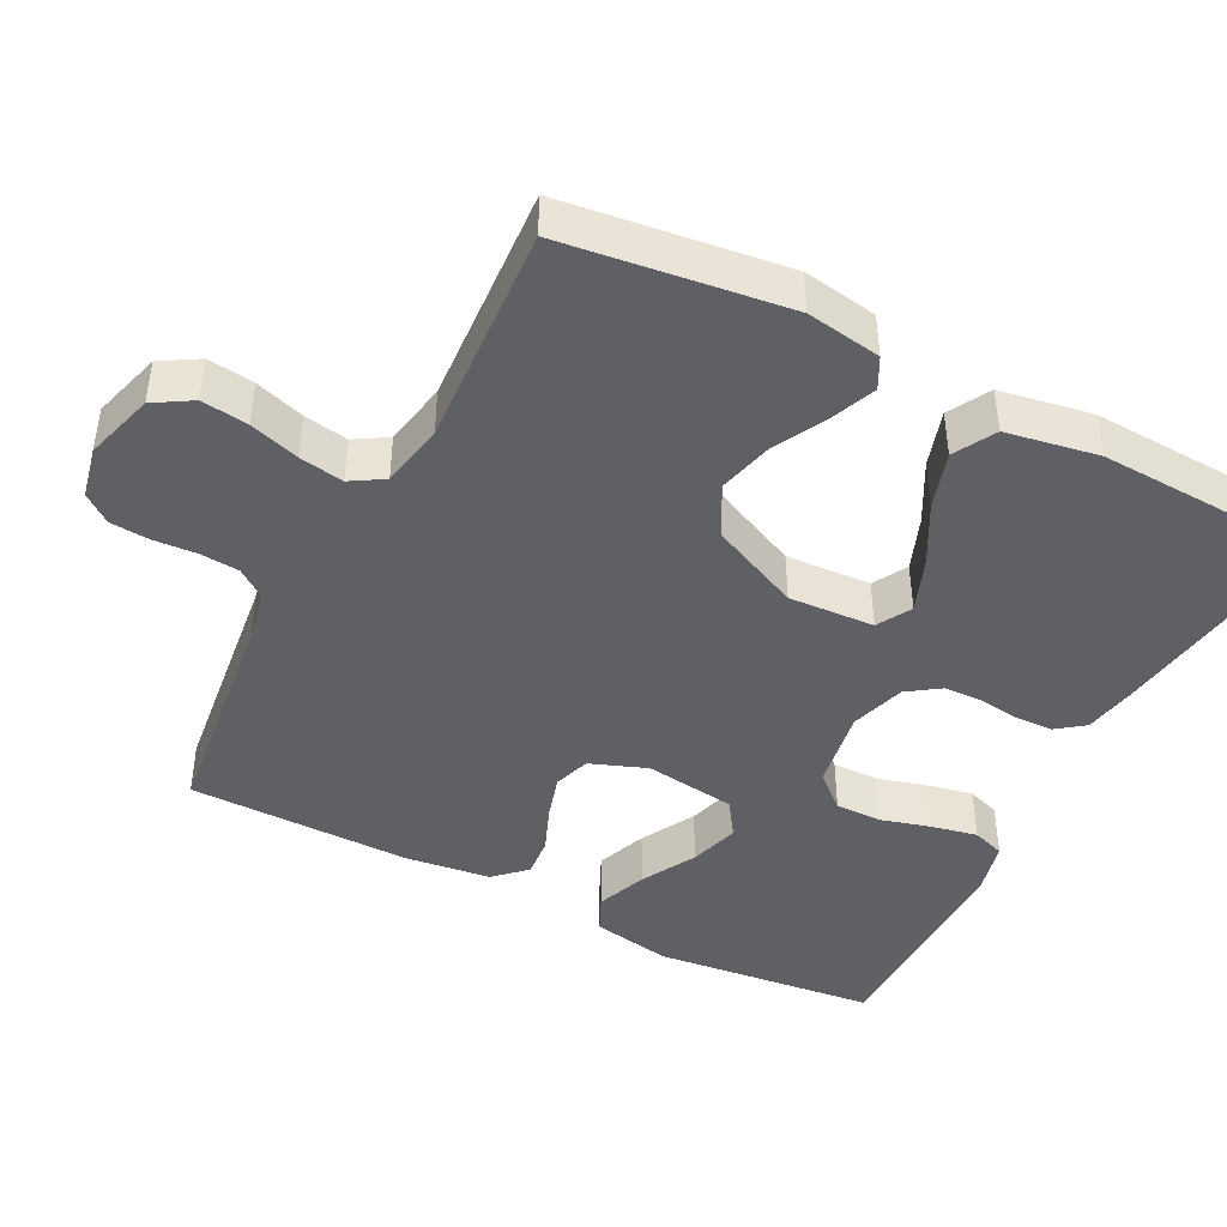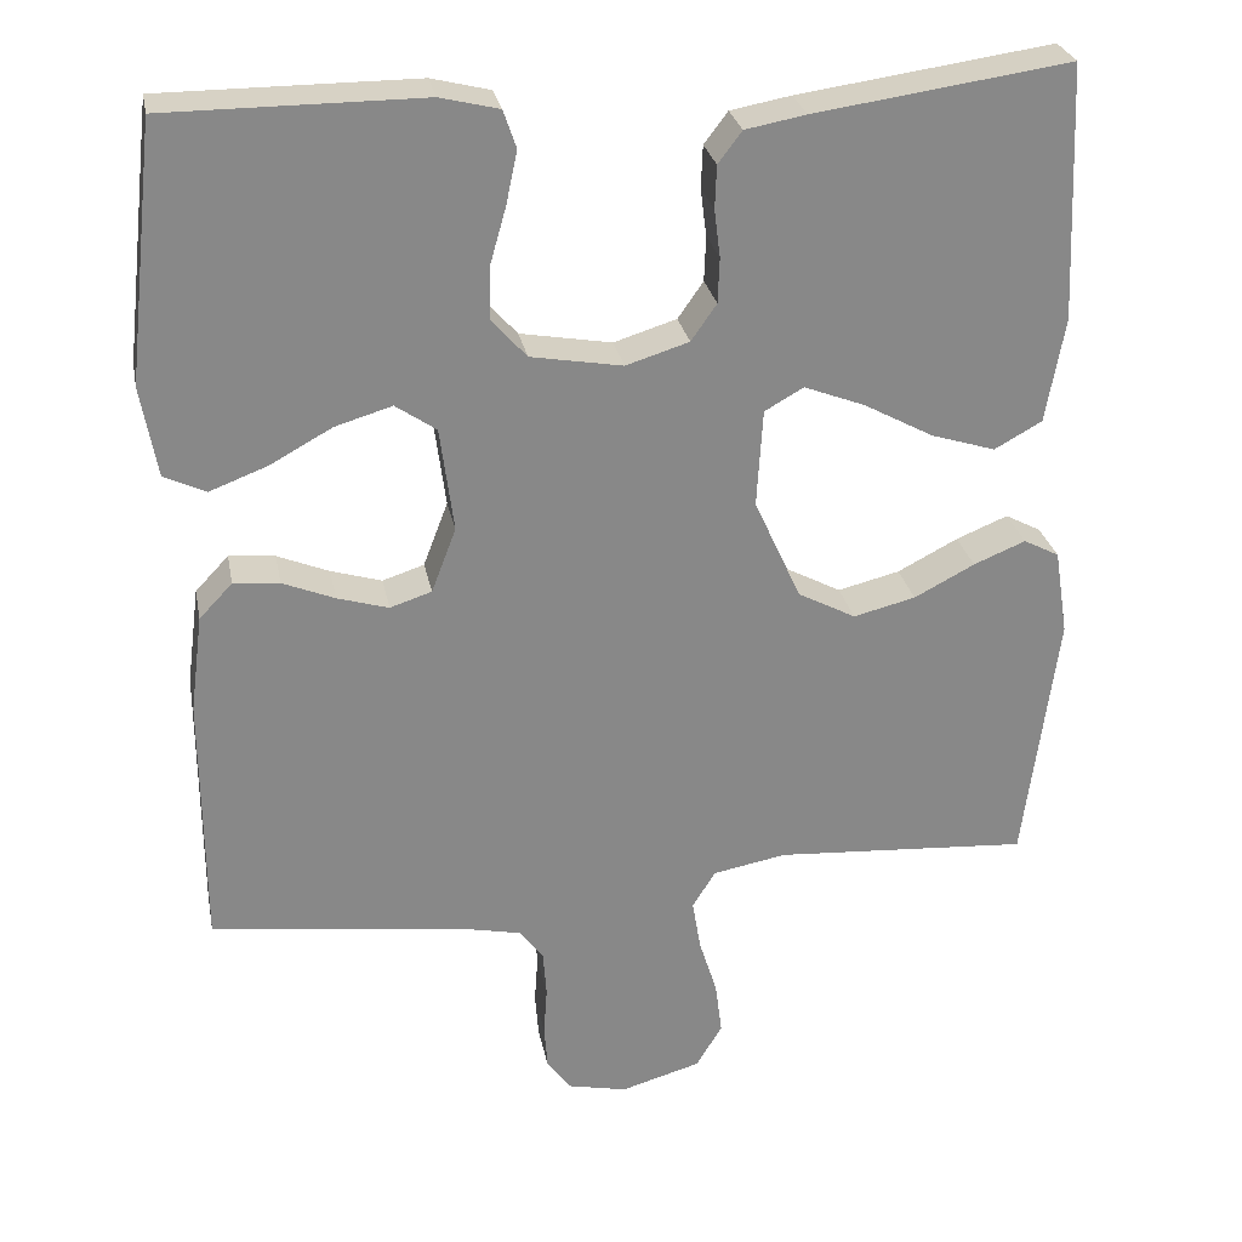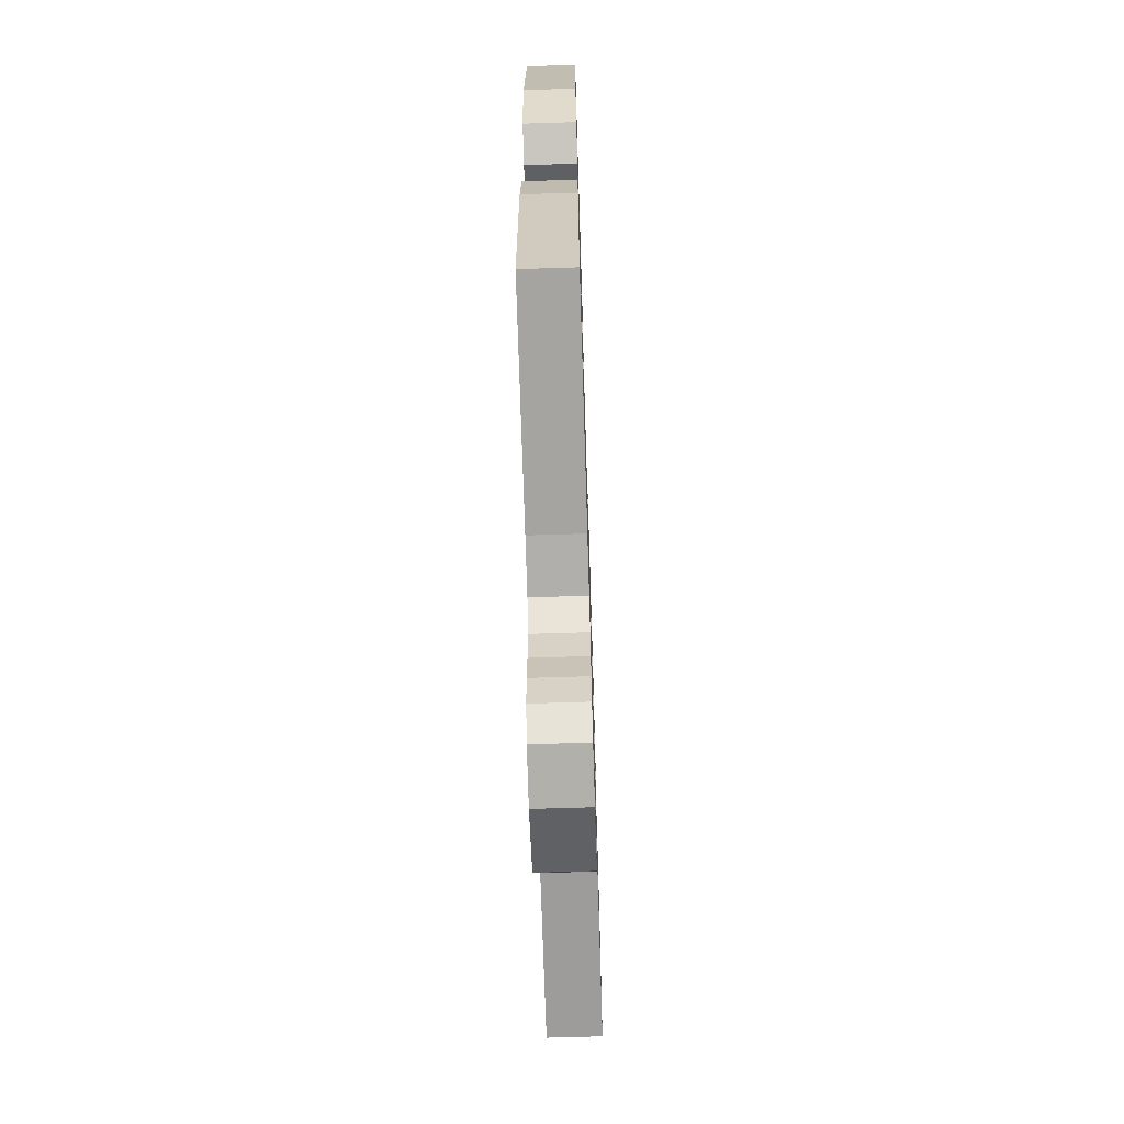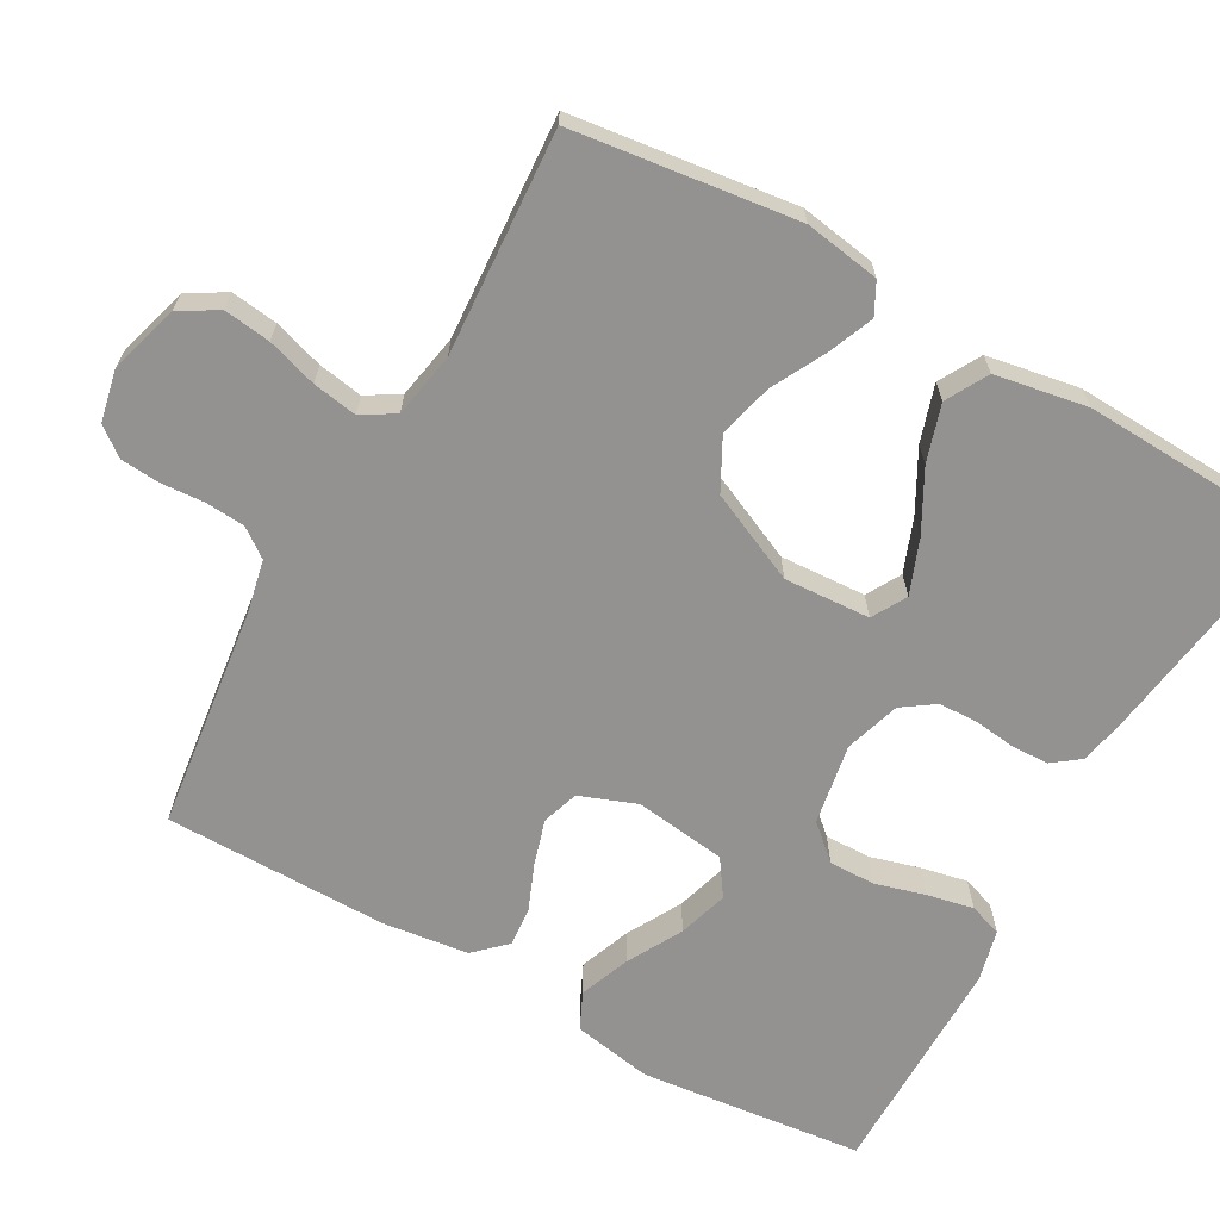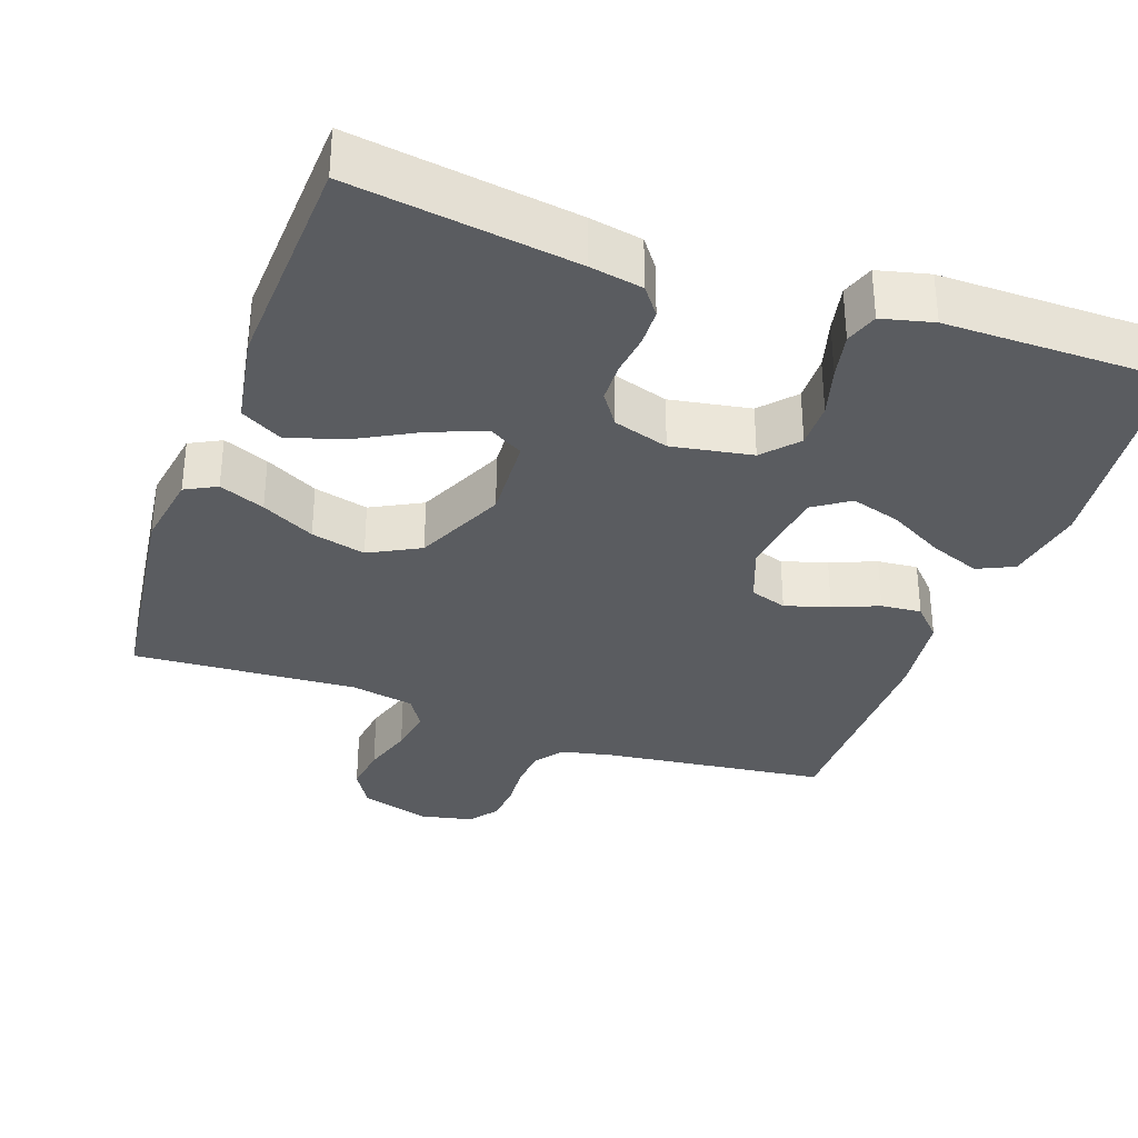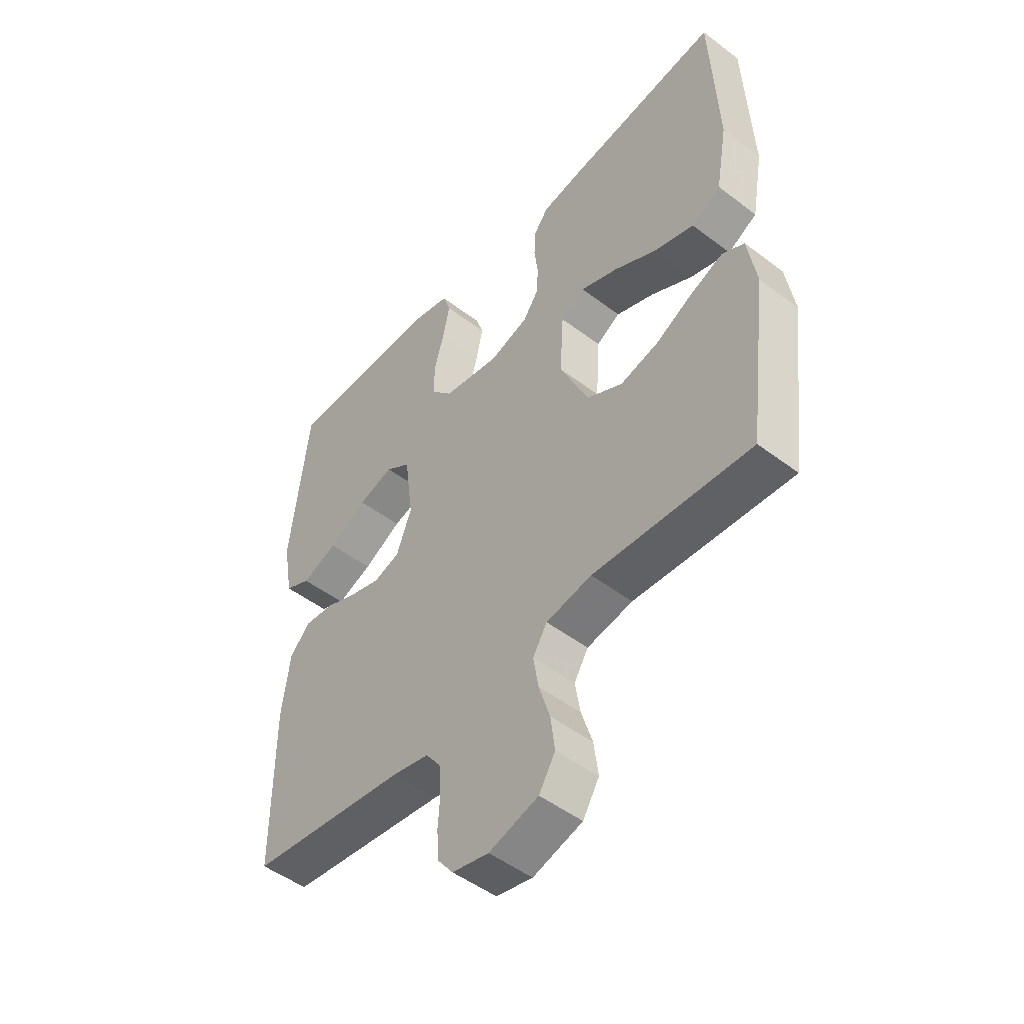
<metadata>
{"format":"obj","ext":"obj","renderer":"f3d","projection":"perspective","resolution":1024,"background":"white","views":[{"elev":-43.9,"azim":-117.4,"up":"+Y"},{"elev":27.6,"azim":169.1,"up":"+Z"},{"elev":-66.3,"azim":91.8,"up":"+Z"},{"elev":-66.5,"azim":-119.4,"up":"+Y"},{"elev":-33.6,"azim":-19.7,"up":"+Y"},{"elev":-49.4,"azim":-130.0,"up":"+Z"}]}
</metadata>
<code>
v -0.5 0.07 0.5
v -0.2 0.07 0.458
v -0.129 0.07 0.445
v -0.101 0.07 0.408
v -0.099 0.07 0.358
v -0.106 0.07 0.302
v -0.104 0.07 0.249
v -0.074 0.07 0.206
v 0 0.07 0.183
v 0.108 0.07 0.202
v 0.149 0.07 0.248
v 0.148 0.07 0.31
v 0.129 0.07 0.377
v 0.116 0.07 0.439
v 0.131 0.07 0.483
v 0.2 0.07 0.5
v 0.5 0.07 0.5
v 0.534 0.07 0.2
v 0.515 0.07 0.093
v 0.466 0.07 0.07
v 0.398 0.07 0.096
v 0.325 0.07 0.136
v 0.258 0.07 0.156
v 0.21 0.07 0.123
v 0.194 0.07 0
v 0.223 0.07 -0.076
v 0.272 0.07 -0.092
v 0.332 0.07 -0.074
v 0.393 0.07 -0.049
v 0.447 0.07 -0.044
v 0.486 0.07 -0.085
v 0.501 0.07 -0.2
v 0.5 0.07 -0.5
v 0.2 0.07 -0.538
v 0.13 0.07 -0.553
v 0.102 0.07 -0.591
v 0.098 0.07 -0.644
v 0.102 0.07 -0.702
v 0.098 0.07 -0.755
v 0.069 0.07 -0.793
v 0 0.07 -0.808
v -0.094 0.07 -0.781
v -0.125 0.07 -0.73
v -0.117 0.07 -0.667
v -0.096 0.07 -0.6
v -0.086 0.07 -0.54
v -0.113 0.07 -0.496
v -0.2 0.07 -0.48
v -0.5 0.07 -0.5
v -0.539 0.07 -0.2
v -0.523 0.07 -0.099
v -0.481 0.07 -0.077
v -0.42 0.07 -0.102
v -0.349 0.07 -0.139
v -0.276 0.07 -0.157
v -0.208 0.07 -0.121
v -0.153 0.07 0
v -0.16 0.07 0.115
v -0.206 0.07 0.141
v -0.278 0.07 0.113
v -0.359 0.07 0.069
v -0.435 0.07 0.045
v -0.491 0.07 0.076
v -0.513 0.07 0.2
v -0.5 0 0.5
v -0.2 0 0.458
v -0.129 0 0.445
v -0.101 0 0.408
v -0.099 0 0.358
v -0.106 0 0.302
v -0.104 0 0.249
v -0.074 0 0.206
v 0 0 0.183
v 0.108 0 0.202
v 0.149 0 0.248
v 0.148 0 0.31
v 0.129 0 0.377
v 0.116 0 0.439
v 0.131 0 0.483
v 0.2 0 0.5
v 0.5 0 0.5
v 0.534 0 0.2
v 0.515 0 0.093
v 0.466 0 0.07
v 0.398 0 0.096
v 0.325 0 0.136
v 0.258 0 0.156
v 0.21 0 0.123
v 0.194 0 0
v 0.223 0 -0.076
v 0.272 0 -0.092
v 0.332 0 -0.074
v 0.393 0 -0.049
v 0.447 0 -0.044
v 0.486 0 -0.085
v 0.501 0 -0.2
v 0.5 0 -0.5
v 0.2 0 -0.538
v 0.13 0 -0.553
v 0.102 0 -0.591
v 0.098 0 -0.644
v 0.102 0 -0.702
v 0.098 0 -0.755
v 0.069 0 -0.793
v 0 0 -0.808
v -0.094 0 -0.781
v -0.125 0 -0.73
v -0.117 0 -0.667
v -0.096 0 -0.6
v -0.086 0 -0.54
v -0.113 0 -0.496
v -0.2 0 -0.48
v -0.5 0 -0.5
v -0.539 0 -0.2
v -0.523 0 -0.099
v -0.481 0 -0.077
v -0.42 0 -0.102
v -0.349 0 -0.139
v -0.276 0 -0.157
v -0.208 0 -0.121
v -0.153 0 0
v -0.16 0 0.115
v -0.206 0 0.141
v -0.278 0 0.113
v -0.359 0 0.069
v -0.435 0 0.045
v -0.491 0 0.076
v -0.513 0 0.2
f 60 61 62 63
f 59 60 63 64
f 51 52 53 54
f 51 54 55
f 48 49 50 51
f 47 48 51 55
f 46 47 55 56
f 42 43 44 45
f 42 45 46
f 41 42 46
f 37 38 39 40
f 36 37 40 41
f 31 32 33 34
f 31 34 35
f 28 29 30 31
f 27 28 31 35
f 26 27 35 36
f 19 20 21 22
f 19 22 23
f 18 19 23
f 17 18 23
f 16 17 23 24
f 12 13 14 15
f 12 15 16 24
f 3 4 5 6
f 3 6 7
f 2 3 7
f 59 64 1 2
f 58 59 2 7
f 57 58 7 8
f 41 46 56 57
f 41 57 8 9
f 25 26 36 41
f 25 41 9 10
f 11 12 24 25
f 10 11 25
f 127 126 125 124
f 128 127 124 123
f 118 117 116 115
f 119 118 115
f 115 114 113 112
f 119 115 112 111
f 120 119 111 110
f 109 108 107 106
f 110 109 106
f 110 106 105
f 104 103 102 101
f 105 104 101 100
f 98 97 96 95
f 99 98 95
f 95 94 93 92
f 99 95 92 91
f 100 99 91 90
f 86 85 84 83
f 87 86 83
f 87 83 82
f 87 82 81
f 88 87 81 80
f 79 78 77 76
f 88 80 79 76
f 70 69 68 67
f 71 70 67
f 71 67 66
f 66 65 128 123
f 71 66 123 122
f 72 71 122 121
f 121 120 110 105
f 73 72 121 105
f 105 100 90 89
f 74 73 105 89
f 89 88 76 75
f 89 75 74
f 1 65 66 2
f 2 66 67 3
f 3 67 68 4
f 4 68 69 5
f 5 69 70 6
f 6 70 71 7
f 7 71 72 8
f 8 72 73 9
f 9 73 74 10
f 10 74 75 11
f 11 75 76 12
f 12 76 77 13
f 13 77 78 14
f 14 78 79 15
f 15 79 80 16
f 16 80 81 17
f 17 81 82 18
f 18 82 83 19
f 19 83 84 20
f 20 84 85 21
f 21 85 86 22
f 22 86 87 23
f 23 87 88 24
f 24 88 89 25
f 25 89 90 26
f 26 90 91 27
f 27 91 92 28
f 28 92 93 29
f 29 93 94 30
f 30 94 95 31
f 31 95 96 32
f 32 96 97 33
f 33 97 98 34
f 34 98 99 35
f 35 99 100 36
f 36 100 101 37
f 37 101 102 38
f 38 102 103 39
f 39 103 104 40
f 40 104 105 41
f 41 105 106 42
f 42 106 107 43
f 43 107 108 44
f 44 108 109 45
f 45 109 110 46
f 46 110 111 47
f 47 111 112 48
f 48 112 113 49
f 49 113 114 50
f 50 114 115 51
f 51 115 116 52
f 52 116 117 53
f 53 117 118 54
f 54 118 119 55
f 55 119 120 56
f 56 120 121 57
f 57 121 122 58
f 58 122 123 59
f 59 123 124 60
f 60 124 125 61
f 61 125 126 62
f 62 126 127 63
f 63 127 128 64
f 64 128 65 1

</code>
